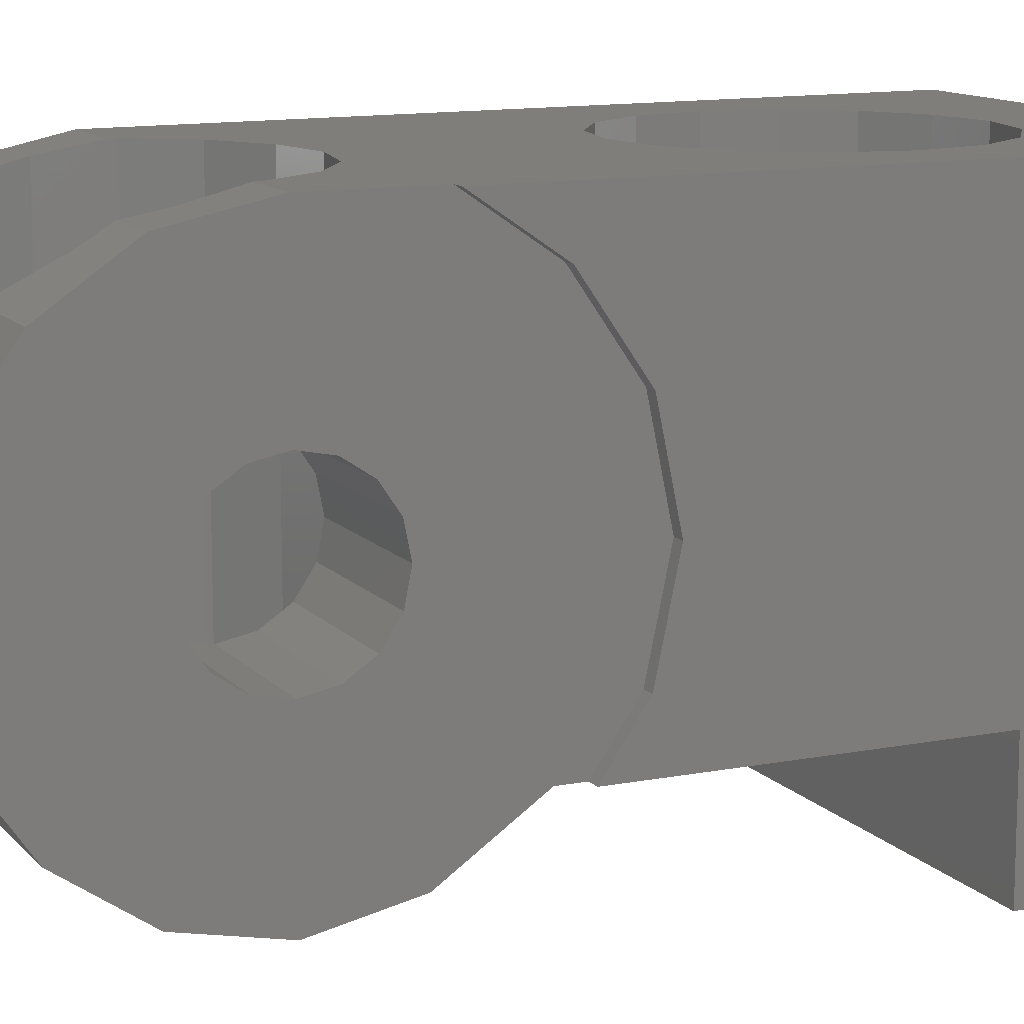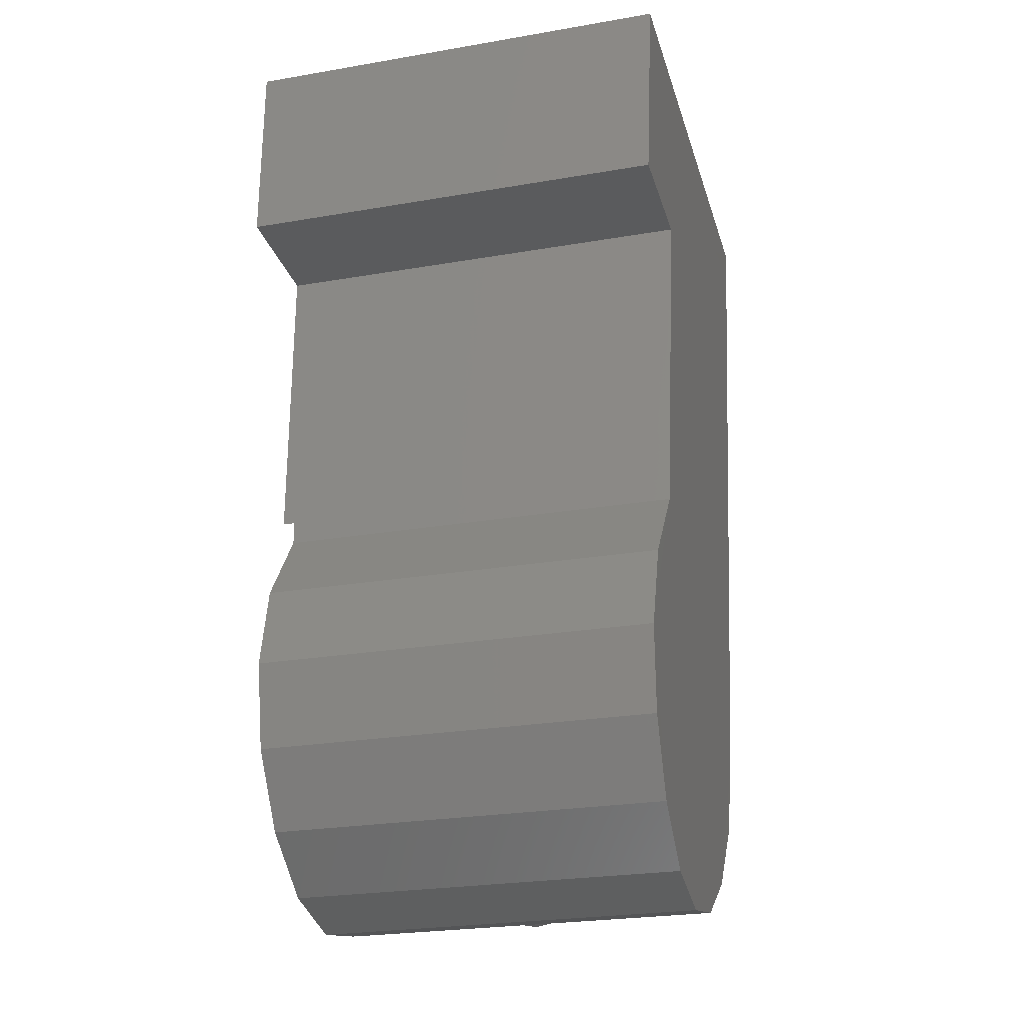
<metadata>
{"format":"stl","ext":"stl","renderer":"f3d","projection":"perspective","resolution":1024,"background":"white","views":[{"elev":12.2,"azim":65.4,"up":"+Z"},{"elev":-25.8,"azim":-164.8,"up":"+Y"}]}
</metadata>
<code>
# stl→obj: 378 verts, 747 faces
v -0.7456 0.2696 -0.24
v -0.7344 0 0
v -0.7344 0 0.36
v -0.16 0.96 0.2
v -0.4 0.96 0.2
v -0.16 1.12 0.2
v -0.16 0.32 0.2
v -0.4 0.48 0.2
v -0.16 0.48 0.2
v -0.64 0.96 -0.12
v -0.64 0.96 -0.28
v -0.64 1.12 -0.28
v -0.16 1.12 -0.28
v -0.16 0.96 -0.28
v -0.16 0.96 -0.12
v -0.06 0.8 -0.24
v -0.06 0.368 -0.152
v -0.06 0.308 -0.24
v -0.06 1.12 0.36
v -0.06 0.368 0.152
v -0.06 0.4 0
v -0.06 0.28 0.28
v -0.06 0.164 0.36
v -0.08 0.164 0.36
v -0.08 0.08485 0.08485
v -0.08 0.28 0.28
v -0.3088 0.092 -0.2216
v -0.5696 0.0896 -0.222
v -0.5736 0.084 -0.2232
v -0.492 0.1416 -0.1884
v -0.3088 0.12 -0.12
v -0.3088 0.142 -0.1884
v -0.6217 0.01185 0.2
v -0.6217 0.01185 0.36
v -0.6241 0 0.36
v -0.6217 -0.1718 0.2
v -0.6287 -0.1368 0.3312
v -0.6217 -0.1718 0.3071
v -0.4918 -0.3017 0.2
v -0.5128 -0.2877 0.2
v -0.4918 -0.3017 0.1797
v -0.3082 -0.3017 0.2
v -0.3082 -0.3017 0.1797
v -0.2872 -0.2877 0.2
v -0.16 -0.08 0.2
v -0.1713 -0.1368 0.3312
v -0.16 -0.08 0.3432
v -0.1783 0.01185 0.2
v -0.1759 0 0.36
v -0.1783 0.01185 0.36
v -0.4 0.16 0.36
v -0.3088 0.142 0.2
v -0.3082 0.1417 0.36
v -0.7212 -0.3312 0.1368
v -0.08 -0.3312 0.1368
v -0.4 -0.32 0.1531
v -0.64 -0.08 0.3432
v -0.7292 -0.1368 0.3312
v -0.5697 -0.2497 0.2536
v -0.7244 -0.252 0.252
v -0.5663 -0.252 0.252
v -0.08 -0.1368 0.3312
v -0.1783 -0.1718 0.3071
v -0.08 -0.252 0.252
v -0.2303 -0.2497 0.2536
v -0.2337 -0.252 0.252
v -0.08 0 0.36
v -0.2303 0.0897 0.36
v -0.5697 0.0897 0.36
v -0.16 0.96 0.36
v -0.4 0.96 0.36
v -0.16 0.72 0.36
v -0.64 0.96 0.36
v -0.78 1.12 0.36
v -0.64 0.72 0.36
v -0.5736 -0.24 0.2
v -0.5697 -0.2497 0.2
v -0.1783 -0.1718 0.2
v -0.2303 -0.2497 0.2
v -0.3088 0 0.12
v -0.3088 -0.12 0.12
v -0.3088 -0.24 0.2
v -0.3088 0.12 0
v -0.3088 0.12 0.12
v -0.3082 0.4983 0.2
v -0.2303 0.5503 0.2
v -0.1783 0.6282 0.2
v -0.16 0.72 0.2
v -0.64 0.72 0.2
v -0.6217 0.6282 0.2
v -0.64 0.48 0.2
v -0.5697 0.5503 0.2
v -0.4918 0.4983 0.2
v -0.4918 0.9417 0.2
v -0.64 0.96 0.2
v -0.5697 0.8897 0.2
v -0.6217 0.8118 0.2
v -0.1783 0.8118 0.2
v -0.2303 0.8897 0.2
v -0.3082 0.9417 0.2
v -0.5736 0 0
v -0.5736 -0.24 0
v -0.5736 -0.2217 -0.09184
v -0.5736 -0.1697 -0.1697
v -0.5736 -0.09184 -0.2217
v -0.5736 0 -0.24
v -0.3088 -0 0.12
v -0.3088 -0.04592 0.1109
v -0.3088 -0.08485 0.08485
v -0.3088 -0.1109 0.04592
v -0.3088 -0.12 -0
v -0.3088 0.1109 0.04592
v -0.3088 0.08485 0.08485
v -0.3088 0.04592 0.1109
v -0.3088 0 -0.12
v -0.3088 0.04592 -0.1109
v -0.3088 0.08485 -0.08485
v -0.3088 0.1109 -0.04592
v -0.3082 0.9417 0.36
v -0.2303 0.8897 0.36
v -0.1783 0.8118 0.36
v -0.6217 0.8118 0.36
v -0.5697 0.8897 0.36
v -0.4918 0.9417 0.36
v -0.64 0.48 0.36
v -0.4 0.48 0.36
v -0.4918 0.4983 0.36
v -0.5697 0.5503 0.36
v -0.6217 0.6282 0.36
v -0.16 0.48 0.36
v -0.1783 0.6282 0.36
v -0.2303 0.5503 0.36
v -0.3082 0.4983 0.36
v -0.7308 0.394 -0.24
v -0.7272 0.308 -0.24
v -0.7472 0.308 -0.24
v -0.7672 0.8 -0.24
v -0.7368 0.5468 -0.24
v -0.7328 0.4456 -0.24
v -0.7356 0.5596 -0.24
v -0.7452 0.76 -0.24
v -0.08 0.3472 -0.24
v -0.08 0.308 -0.24
v -0.08 0.364 -0.24
v -0.6804 0.577 -0.24
v -0.56 0.68 -0.24
v -0.5758 0.572 -0.24
v -0.6524 0.5808 -0.24
v -0.5232 0.5666 -0.24
v -0.539 0.5684 -0.24
v -0.485 0.5638 -0.24
v -0.4708 0.5642 -0.24
v -0.24 0.68 -0.24
v -0.4116 0.5362 -0.24
v -0.44 0.55 -0.24
v -0.1044 0.3856 -0.24
v -0.119 0.3928 -0.24
v -0.08 0.76 -0.24
v -0.1356 0.404 -0.24
v -0.1572 0.4164 -0.24
v -0.3824 0.523 -0.24
v -0.367 0.5134 -0.24
v -0.3196 0.4952 -0.24
v -0.3358 0.4968 -0.24
v -0.3116 0.491 -0.24
v -0.2808 0.478 -0.24
v -0.2226 0.4452 -0.24
v -0.2458 0.4626 -0.24
v -0.0908 0.3744 -0.24
v -0.7216 0.1756 -0.3046
v -0.72 0.1368 -0.3312
v -0.74 0.1368 -0.3312
v -0.7256 0.2696 -0.24
v -0.7236 0.2132 -0.2787
v -0.1188 -0.2512 -0.2525
v -0.098 -0.2512 -0.2525
v -0.08 -0.252 -0.252
v -0.0808 -0.2512 -0.2525
v -0.1548 -0.2512 -0.2525
v -0.1764 -0.2512 -0.2525
v -0.7244 -0.252 -0.252
v -0.7044 -0.2512 -0.2525
v -0.4006 -0.2514 -0.2524
v -0.7672 0.8 -0.44
v -0.78 1.12 -0.44
v -0.72 -0.36 0
v -0.7212 -0.3312 -0.1368
v -0.7344 0 -0.36
v -0.7292 -0.1368 -0.3312
v -0.64 1.12 0.2
v -0.64 0.32 0.2
v -0.06 1.12 -0.44
v -0.06 0.8 -0.44
v -0.08 0.368 -0.152
v -0.08 0.4 0
v -0.08 0.368 0.152
v -0.08 0.04592 0.1109
v -0.08 0 0.12
v -0.08 -0.04592 0.1109
v -0.08 -0.08485 0.08485
v -0.08 -0.1109 0.04592
v -0.08 -0.36 0
v -0.08 -0.12 0
v -0.08 -0.3312 -0.1368
v -0.08 -0.1109 -0.04592
v -0.08 -0.08485 -0.08485
v -0.08 -0.1368 -0.3312
v -0.08 -0.04592 -0.1109
v -0.08 0 -0.36
v -0.08 0 -0.12
v -0.08 0.1368 -0.3312
v -0.08 0.04592 -0.1109
v -0.08 0.2696 -0.24
v -0.08 0.08485 -0.08485
v -0.08 0.1109 -0.04592
v -0.08 0.12 0
v -0.08 0.1109 0.04592
v -0.3088 -0.24 0
v -0.3088 0 -0.24
v -0.4 0.16 -0.176
v -0.5736 0.084 0.2
v -0.3088 -0.12 0
v -0.64 -0.08 0.2
v -0.4 -0.32 0.2
v -0.2303 0.0897 0.2
v -0.4918 0.1417 0.36
v -0.16 0.32 -0.12
v -0.64 0.32 -0.12
v -0.08 -0 0.12
v -0.08 -0.12 -0
v -0.3088 -0.1109 -0.04592
v -0.3088 -0.08485 -0.08485
v -0.3088 -0.04592 -0.1109
v -0.3088 -0.2217 -0.09184
v -0.3088 -0.1697 -0.1697
v -0.3088 -0.09184 -0.2217
v -0.6586 0.552 -0.24
v -0.6662 0.5516 -0.24
v -0.5008 0.5516 -0.24
v -0.509 0.5484 -0.24
v -0.3412 0.4852 -0.24
v -0.352 0.486 -0.24
v -0.3554 0.5022 -0.24
v -0.1956 0.421 -0.24
v -0.209 0.4148 -0.24
v -0.2176 0.4174 -0.24
v -0.5612 0.557 -0.24
v -0.0808 0.308 -0.24
v -0.0808 0.3248 -0.24
v -0.0808 0.2696 -0.24
v -0.0808 0.1368 -0.3312
v -0.0808 0 -0.36
v -0.7144 0 -0.36
v -0.7092 -0.1368 -0.3312
v -0.0808 -0.1368 -0.3312
v -0.4531 0.308 -0.24
v -0.468 0.308 -0.24
v -0.4668 0.3134 -0.24
v -0.5756 0.3542 -0.24
v -0.5875 0.308 -0.24
v -0.646 0.3734 -0.24
v -0.672 0.5154 -0.24
v -0.659 0.493 -0.24
v -0.4642 0.3438 -0.24
v -0.4954 0.5326 -0.24
v -0.44 0.5226 -0.24
v -0.397 0.508 -0.24
v -0.3736 0.4706 -0.24
v -0.3592 0.4472 -0.24
v -0.1988 0.3252 -0.24
v -0.1877 0.308 -0.24
v -0.2029 0.308 -0.24
v -0.2115 0.308 -0.24
v -0.2124 0.3124 -0.24
v -0.2366 0.308 -0.24
v -0.3168 0.308 -0.24
v -0.1072 0.3684 -0.24
v -0.0928 0.3568 -0.24
v -0.3376 0.2896 -0.24
v -0.3454 0.2696 -0.24
v -0.3559 0.2696 -0.24
v -0.3806 0.308 -0.24
v -0.2039 0.2696 -0.24
v -0.2098 0.2696 -0.24
v -0.2044 0.2724 -0.24
v -0.1812 0.298 -0.24
v -0.1716 0.2696 -0.24
v -0.1776 0.2696 -0.24
v -0.1635 0.2696 -0.24
v -0.293 0.2696 -0.24
v -0.3468 0.266 -0.2425
v -0.5026 0.1456 -0.3252
v -0.5041 0.1368 -0.3312
v -0.5675 0.1368 -0.3312
v -0.484 0.1368 -0.3312
v -0.5974 0.2696 -0.24
v -0.6192 0.1852 -0.298
v -0.6272 0.1544 -0.3191
v -0.1988 0.2436 -0.2579
v -0.228 0.228 -0.2686
v -0.252 0.2148 -0.2776
v -0.2357 0.1368 -0.3312
v -0.2658 0.1368 -0.3312
v -0.1474 0.1368 -0.3312
v -0.1576 0.1368 -0.3312
v -0.1752 0.2512 -0.2526
v -0.1269 0.1368 -0.3312
v -0.2484 0.2496 -0.2537
v -0.2772 0.2348 -0.2639
v -0.2984 0.2224 -0.2724
v -0.31 0.2108 -0.2804
v -0.3096 0.1944 -0.2916
v -0.3938 0.1368 -0.3312
v -0.4169 0.1368 -0.3312
v -0.2925 0.1368 -0.3312
v -0.33 0.1368 -0.3312
v -0.3044 0.1764 -0.304
v -0.3445 0.1368 -0.3312
v -0.5072 0.119 -0.3349
v -0.4306 0.1116 -0.3365
v -0.4376 0.092 -0.3406
v -0.4072 0.0782 -0.3435
v -0.3782 0.0646 -0.3464
v -0.2516 0 -0.36
v -0.3325 0 -0.36
v -0.3369 0 -0.36
v -0.1141 0 -0.36
v -0.1875 -0.1368 -0.3312
v -0.1787 -0.1368 -0.3312
v -0.1449 -0.1368 -0.3312
v -0.1373 -0.1368 -0.3312
v -0.2475 -0.1368 -0.3312
v -0.2106 -0.1368 -0.3312
v -0.2495 -0.1368 -0.3312
v -0.635 0.4076 -0.24
v -0.5672 0.383 -0.24
v -0.6886 0.555 -0.24
v -0.6412 0.5176 -0.24
v -0.65 0.4934 -0.24
v -0.632 0.558 -0.24
v -0.5936 0.557 -0.24
v -0.5604 0.5292 -0.24
v -0.5366 0.5462 -0.24
v -0.5296 0.545 -0.24
v -0.512 0.5246 -0.24
v -0.4812 0.5462 -0.24
v -0.4724 0.545 -0.24
v -0.4174 0.5238 -0.24
v -0.3816 0.5058 -0.24
v -0.3762 0.4944 -0.24
v -0.3396 0.4562 -0.24
v -0.3316 0.474 -0.24
v -0.319 0.478 -0.24
v -0.2908 0.4606 -0.24
v -0.2536 0.4518 -0.24
v -0.2422 0.436 -0.24
v -0.243 0.4082 -0.24
v -0.229 0.3756 -0.24
v -0.2394 0.3764 -0.24
v -0.2064 0.3944 -0.24
v -0.1922 0.4028 -0.24
v -0.1622 0.397 -0.24
v -0.1418 0.3856 -0.24
v -0.1228 0.3784 -0.24
v -0.208 0.322 -0.24
v -0.4761 0.2696 -0.24
v -0.2808 0.1968 -0.29
v -0.28 0.1864 -0.2971
v -0.1815 0.1368 -0.3312
v -0.2072 0.1368 -0.3312
v -0.3938 0.0882 -0.3414
v -0.3746 0.0678 -0.3457
v -0.2267 0 -0.36
v -0.1594 0 -0.36
v -0.1366 0 -0.36
v -0.2072 0 -0.36
v -0.176 0 -0.36
v -0.1156 -0.1368 -0.3312
f 1 2 3
f 4 5 6
f 7 8 9
f 10 11 12
f 13 14 15
f 16 17 18
f 19 20 21
f 19 22 20
f 19 23 22
f 24 25 26
f 27 28 29
f 30 28 27
f 27 31 32
f 33 34 35
f 36 37 38
f 39 40 41
f 42 43 44
f 45 46 47
f 48 49 50
f 51 52 53
f 54 55 56
f 56 41 54
f 43 56 55
f 44 43 55
f 41 40 54
f 57 58 37
f 37 58 38
f 59 60 61
f 62 47 46
f 62 46 63
f 64 65 66
f 67 68 50
f 67 50 49
f 35 34 3
f 34 69 3
f 70 19 71
f 70 72 19
f 73 74 75
f 76 77 40
f 78 44 79
f 80 81 82
f 83 84 52
f 8 85 9
f 85 86 9
f 86 87 9
f 87 88 9
f 89 90 91
f 90 92 91
f 92 93 91
f 93 8 91
f 5 94 95
f 94 96 95
f 96 97 95
f 97 89 95
f 88 98 4
f 98 99 4
f 99 100 4
f 100 5 4
f 101 102 103
f 101 103 104
f 101 104 105
f 101 105 106
f 107 108 81
f 108 109 81
f 109 110 81
f 110 111 81
f 83 112 84
f 112 113 84
f 113 114 84
f 114 107 84
f 115 116 31
f 116 117 31
f 117 118 31
f 118 83 31
f 70 71 119
f 70 119 120
f 70 120 121
f 70 121 72
f 73 75 122
f 73 122 123
f 73 123 124
f 73 124 71
f 125 126 127
f 125 127 128
f 125 128 129
f 125 129 75
f 130 72 131
f 130 131 132
f 130 132 133
f 130 133 126
f 134 135 136
f 137 138 139
f 137 140 138
f 137 141 140
f 142 18 143
f 18 142 144
f 141 145 140
f 146 147 148
f 146 149 150
f 146 151 149
f 146 152 151
f 153 154 155
f 156 157 158
f 157 159 158
f 159 160 158
f 153 161 154
f 153 162 161
f 153 163 164
f 153 165 163
f 153 166 165
f 167 168 158
f 158 169 156
f 158 144 169
f 170 171 172
f 1 173 174
f 175 176 177
f 176 178 177
f 179 175 177
f 180 179 177
f 181 182 183
f 183 180 177
f 181 183 177
f 184 137 74
f 184 74 185
f 1 3 74
f 1 74 137
f 60 58 3
f 60 3 2
f 186 54 60
f 186 60 2
f 181 187 186
f 181 186 2
f 188 189 181
f 188 181 2
f 1 172 188
f 1 188 2
f 5 95 190
f 5 190 6
f 7 191 91
f 7 91 8
f 12 190 95
f 12 95 10
f 15 4 6
f 15 6 13
f 185 74 190
f 185 190 12
f 74 19 6
f 74 6 190
f 19 192 13
f 19 13 6
f 192 185 12
f 192 12 13
f 192 19 16
f 192 16 193
f 16 19 21
f 16 21 17
f 18 17 194
f 18 194 143
f 17 21 195
f 17 195 194
f 21 20 196
f 21 196 195
f 20 22 26
f 20 26 196
f 22 23 24
f 22 24 26
f 197 25 24
f 197 24 67
f 198 197 67
f 198 67 62
f 199 198 62
f 199 62 64
f 200 199 64
f 200 64 55
f 201 200 55
f 201 55 202
f 203 201 202
f 203 202 204
f 205 203 204
f 205 204 177
f 206 205 177
f 206 177 207
f 208 206 207
f 208 207 209
f 210 208 209
f 210 209 211
f 212 210 211
f 212 211 213
f 214 212 213
f 214 213 143
f 215 214 143
f 215 143 194
f 216 215 194
f 216 194 195
f 217 216 195
f 217 195 196
f 25 217 196
f 25 196 26
f 76 82 218
f 76 218 102
f 219 27 29
f 219 29 106
f 220 30 27
f 220 27 32
f 221 76 102
f 221 102 101
f 106 29 221
f 106 221 101
f 82 81 222
f 82 222 218
f 80 82 52
f 80 52 84
f 83 52 32
f 83 32 31
f 115 31 27
f 115 27 219
f 223 76 221
f 223 221 33
f 77 76 223
f 77 223 36
f 224 76 40
f 224 40 39
f 42 82 76
f 42 76 224
f 78 82 42
f 78 42 44
f 48 82 78
f 48 78 45
f 52 82 48
f 52 48 225
f 30 220 51
f 30 51 226
f 28 30 226
f 28 226 69
f 221 29 28
f 221 28 69
f 69 34 33
f 69 33 221
f 223 33 35
f 223 35 57
f 36 223 57
f 36 57 37
f 77 36 38
f 77 38 59
f 40 77 59
f 40 59 61
f 41 56 224
f 41 224 39
f 56 43 42
f 56 42 224
f 65 79 44
f 65 44 66
f 78 79 65
f 78 65 63
f 45 78 63
f 45 63 46
f 49 48 45
f 49 45 47
f 68 225 48
f 68 48 50
f 53 52 225
f 53 225 68
f 51 220 32
f 51 32 52
f 54 40 61
f 54 61 60
f 55 64 66
f 55 66 44
f 54 186 202
f 54 202 55
f 186 187 204
f 186 204 202
f 187 181 177
f 187 177 204
f 58 57 35
f 58 35 3
f 60 59 38
f 60 38 58
f 67 49 47
f 67 47 62
f 62 63 65
f 62 65 64
f 126 51 53
f 126 53 24
f 24 53 68
f 24 68 67
f 3 69 226
f 3 226 125
f 126 125 226
f 126 226 51
f 19 74 73
f 19 73 71
f 19 72 130
f 19 130 23
f 23 130 126
f 23 126 24
f 74 3 125
f 74 125 75
f 88 72 121
f 88 121 98
f 98 121 120
f 98 120 99
f 99 120 119
f 99 119 100
f 100 119 71
f 100 71 5
f 5 71 124
f 5 124 94
f 94 124 123
f 94 123 96
f 96 123 122
f 96 122 97
f 97 122 75
f 97 75 89
f 89 75 129
f 89 129 90
f 90 129 128
f 90 128 92
f 92 128 127
f 92 127 93
f 93 127 126
f 93 126 8
f 8 126 133
f 8 133 85
f 85 133 132
f 85 132 86
f 86 132 131
f 86 131 87
f 87 131 72
f 87 72 88
f 191 7 227
f 191 227 228
f 95 191 228
f 95 228 10
f 7 4 15
f 7 15 227
f 227 15 10
f 227 10 228
f 10 15 14
f 10 14 11
f 14 13 12
f 14 12 11
f 83 216 217
f 83 217 112
f 112 217 25
f 112 25 113
f 113 25 197
f 113 197 114
f 114 197 229
f 114 229 107
f 107 229 199
f 107 199 108
f 108 199 200
f 108 200 109
f 109 200 201
f 109 201 110
f 110 201 230
f 110 230 111
f 111 230 205
f 111 205 231
f 231 205 206
f 231 206 232
f 232 206 208
f 232 208 233
f 233 208 210
f 233 210 115
f 115 210 212
f 115 212 116
f 116 212 214
f 116 214 117
f 117 214 215
f 117 215 118
f 118 215 216
f 118 216 83
f 102 218 234
f 102 234 103
f 103 234 235
f 103 235 104
f 104 235 236
f 104 236 105
f 105 236 219
f 105 219 106
f 115 219 236
f 115 236 233
f 233 236 235
f 233 235 232
f 232 235 234
f 232 234 231
f 231 234 218
f 231 218 222
f 137 184 193
f 137 193 16
f 184 185 192
f 184 192 193
f 137 139 134
f 137 134 136
f 16 158 141
f 16 141 137
f 18 144 158
f 18 158 16
f 158 153 146
f 158 146 141
f 148 237 238
f 148 238 145
f 151 239 240
f 151 240 149
f 164 241 242
f 164 242 243
f 244 245 246
f 244 246 167
f 146 148 145
f 146 145 141
f 150 247 147
f 150 147 146
f 153 155 152
f 153 152 146
f 160 244 167
f 160 167 158
f 153 164 243
f 153 243 162
f 168 166 153
f 168 153 158
f 143 248 249
f 143 249 142
f 136 135 173
f 136 173 1
f 213 250 248
f 213 248 143
f 1 174 170
f 1 170 172
f 250 213 211
f 250 211 251
f 209 252 251
f 209 251 211
f 172 171 253
f 172 253 188
f 188 253 254
f 188 254 189
f 207 255 252
f 207 252 209
f 189 254 182
f 189 182 181
f 177 178 255
f 177 255 207
f 256 257 258
f 259 260 135
f 134 261 135
f 135 261 259
f 139 262 263
f 264 265 266
f 267 268 264
f 268 269 264
f 270 271 272
f 272 273 274
f 273 275 274
f 274 275 276
f 270 277 278
f 279 280 281
f 282 276 279
f 283 284 285
f 272 271 286
f 286 271 248
f 248 250 286
f 287 288 286
f 289 287 286
f 289 286 250
f 290 280 279
f 276 275 279
f 281 280 291
f 292 293 294
f 295 293 292
f 296 297 173
f 297 174 173
f 298 294 171
f 171 170 298
f 283 299 300
f 301 302 303
f 304 305 306
f 287 307 304
f 251 289 250
f 290 308 309
f 290 284 308
f 309 310 291
f 291 310 311
f 312 313 314
f 315 316 317
f 316 318 317
f 294 293 319
f 295 320 321
f 295 314 320
f 253 319 321
f 253 321 322
f 253 322 323
f 252 307 251
f 314 313 320
f 315 324 325
f 323 326 253
f 255 327 252
f 328 329 179
f 330 331 175
f 332 333 180
f 334 332 180
f 334 180 254
f 180 183 254
f 183 182 254
f 134 139 335
f 134 335 261
f 335 336 259
f 335 259 261
f 336 264 258
f 336 258 259
f 256 258 264
f 256 264 282
f 337 145 238
f 337 238 262
f 238 237 338
f 238 338 262
f 338 339 263
f 338 263 262
f 237 148 340
f 237 340 338
f 148 147 341
f 148 341 340
f 147 247 342
f 147 342 341
f 247 150 343
f 247 343 342
f 150 149 344
f 150 344 343
f 149 240 345
f 149 345 344
f 240 239 265
f 240 265 345
f 239 151 346
f 239 346 265
f 151 152 347
f 151 347 346
f 152 155 266
f 152 266 347
f 155 154 348
f 155 348 266
f 154 161 267
f 154 267 348
f 161 162 349
f 161 349 267
f 162 243 350
f 162 350 349
f 243 242 268
f 243 268 350
f 242 351 269
f 242 269 268
f 242 241 352
f 242 352 351
f 241 164 163
f 241 163 352
f 163 165 353
f 163 353 352
f 165 166 354
f 165 354 353
f 166 168 355
f 166 355 354
f 168 167 356
f 168 356 355
f 167 246 357
f 167 357 356
f 246 358 359
f 246 359 357
f 246 245 360
f 246 360 358
f 245 244 361
f 245 361 360
f 244 160 362
f 244 362 361
f 160 159 363
f 160 363 362
f 159 157 364
f 159 364 363
f 157 156 277
f 157 277 364
f 337 138 140
f 337 140 145
f 259 258 257
f 259 257 260
f 139 263 339
f 139 339 335
f 340 341 342
f 340 342 338
f 342 343 344
f 342 344 345
f 265 346 347
f 265 347 266
f 335 339 338
f 335 338 342
f 342 345 336
f 342 336 335
f 267 349 350
f 267 350 268
f 351 352 353
f 351 353 354
f 354 355 356
f 354 356 357
f 269 351 354
f 269 354 357
f 264 266 348
f 264 348 267
f 336 345 265
f 336 265 264
f 269 357 359
f 269 359 264
f 358 360 361
f 358 361 362
f 264 359 276
f 264 276 282
f 138 337 262
f 138 262 139
f 274 365 270
f 274 270 272
f 270 249 248
f 270 248 271
f 156 169 278
f 156 278 277
f 169 144 142
f 169 142 278
f 359 365 274
f 359 274 276
f 359 358 270
f 359 270 365
f 278 142 249
f 278 249 270
f 363 364 277
f 363 277 270
f 358 362 363
f 358 363 270
f 256 282 279
f 256 279 281
f 296 260 257
f 296 257 366
f 257 256 281
f 257 281 366
f 260 296 173
f 260 173 135
f 285 286 288
f 285 288 283
f 286 285 273
f 286 273 272
f 279 275 273
f 279 273 290
f 273 285 284
f 273 284 290
f 298 170 174
f 298 174 297
f 298 297 292
f 298 292 294
f 366 292 297
f 366 297 296
f 292 366 281
f 292 281 295
f 281 291 314
f 281 314 295
f 367 312 311
f 367 311 310
f 310 309 301
f 310 301 367
f 309 308 300
f 309 300 301
f 308 284 283
f 308 283 300
f 367 368 317
f 367 317 312
f 315 317 368
f 315 368 303
f 299 306 305
f 299 305 369
f 288 306 299
f 288 299 283
f 301 300 370
f 301 370 302
f 368 367 301
f 368 301 303
f 300 299 369
f 300 369 370
f 306 288 287
f 306 287 304
f 287 289 251
f 287 251 307
f 291 280 290
f 291 290 309
f 291 311 312
f 291 312 314
f 312 317 318
f 312 318 313
f 319 293 295
f 319 295 321
f 320 371 322
f 320 322 321
f 371 372 323
f 371 323 322
f 319 253 171
f 319 171 294
f 324 315 303
f 324 303 373
f 374 369 305
f 374 305 375
f 376 302 370
f 376 370 377
f 303 302 376
f 303 376 373
f 370 369 374
f 370 374 377
f 305 304 327
f 305 327 375
f 304 307 252
f 304 252 327
f 318 371 320
f 318 320 313
f 372 316 315
f 372 315 325
f 372 371 318
f 372 318 316
f 323 372 325
f 323 325 326
f 333 324 373
f 333 373 328
f 331 374 375
f 331 375 378
f 329 376 377
f 329 377 330
f 373 376 329
f 373 329 328
f 377 374 331
f 377 331 330
f 375 327 255
f 375 255 378
f 325 324 333
f 325 333 332
f 326 325 332
f 326 332 334
f 326 334 254
f 326 254 253
f 179 180 333
f 179 333 328
f 378 176 175
f 378 175 331
f 330 175 179
f 330 179 329
f 176 378 255
f 176 255 178

</code>
